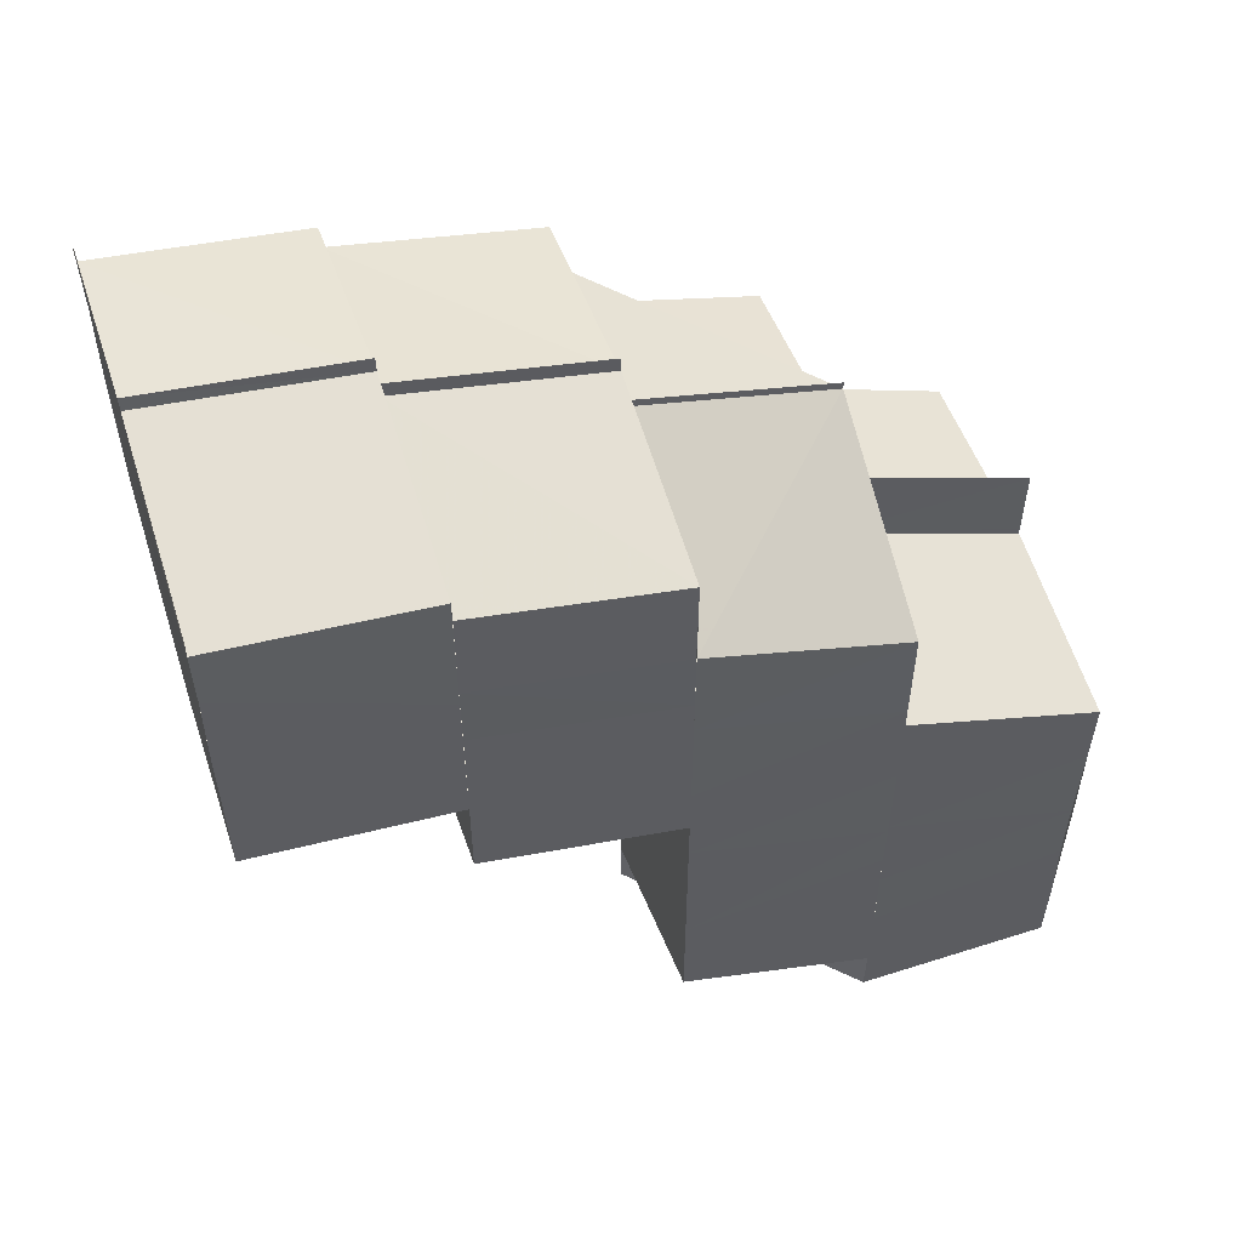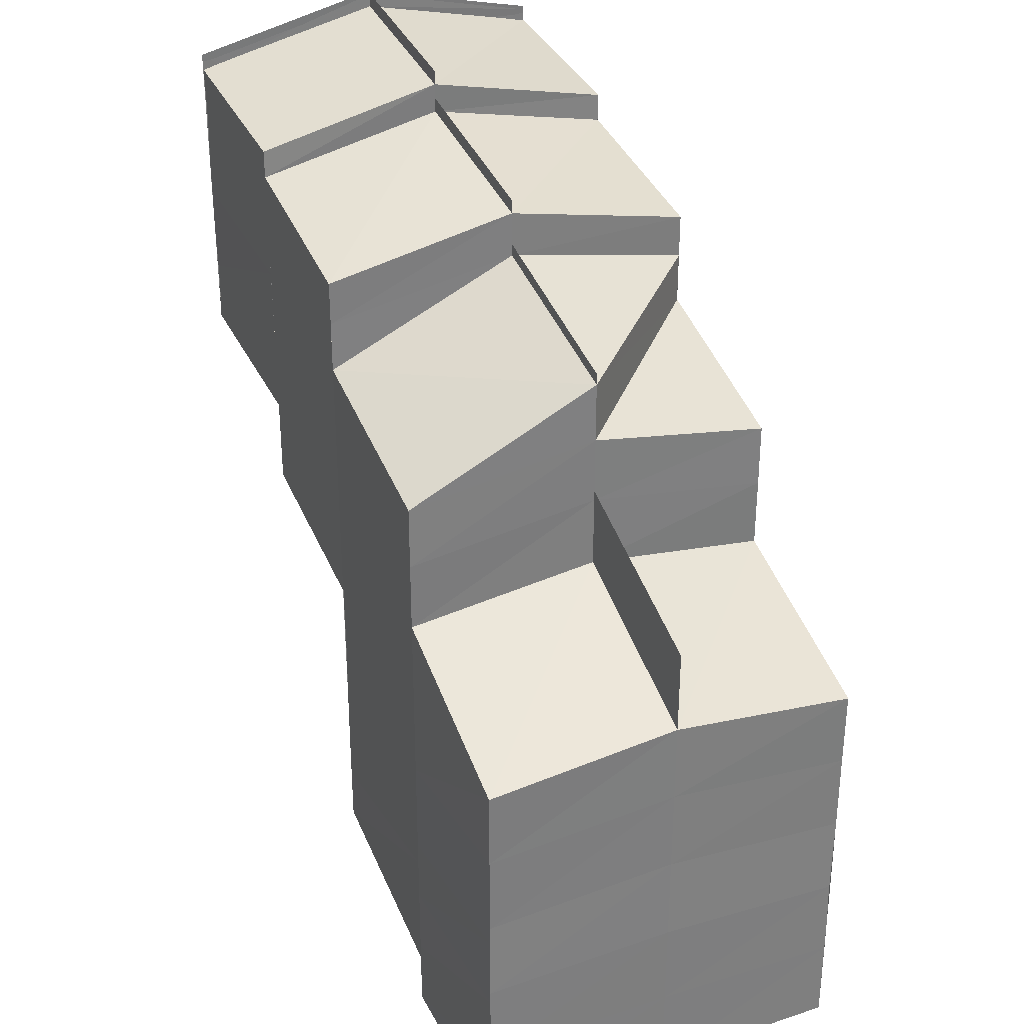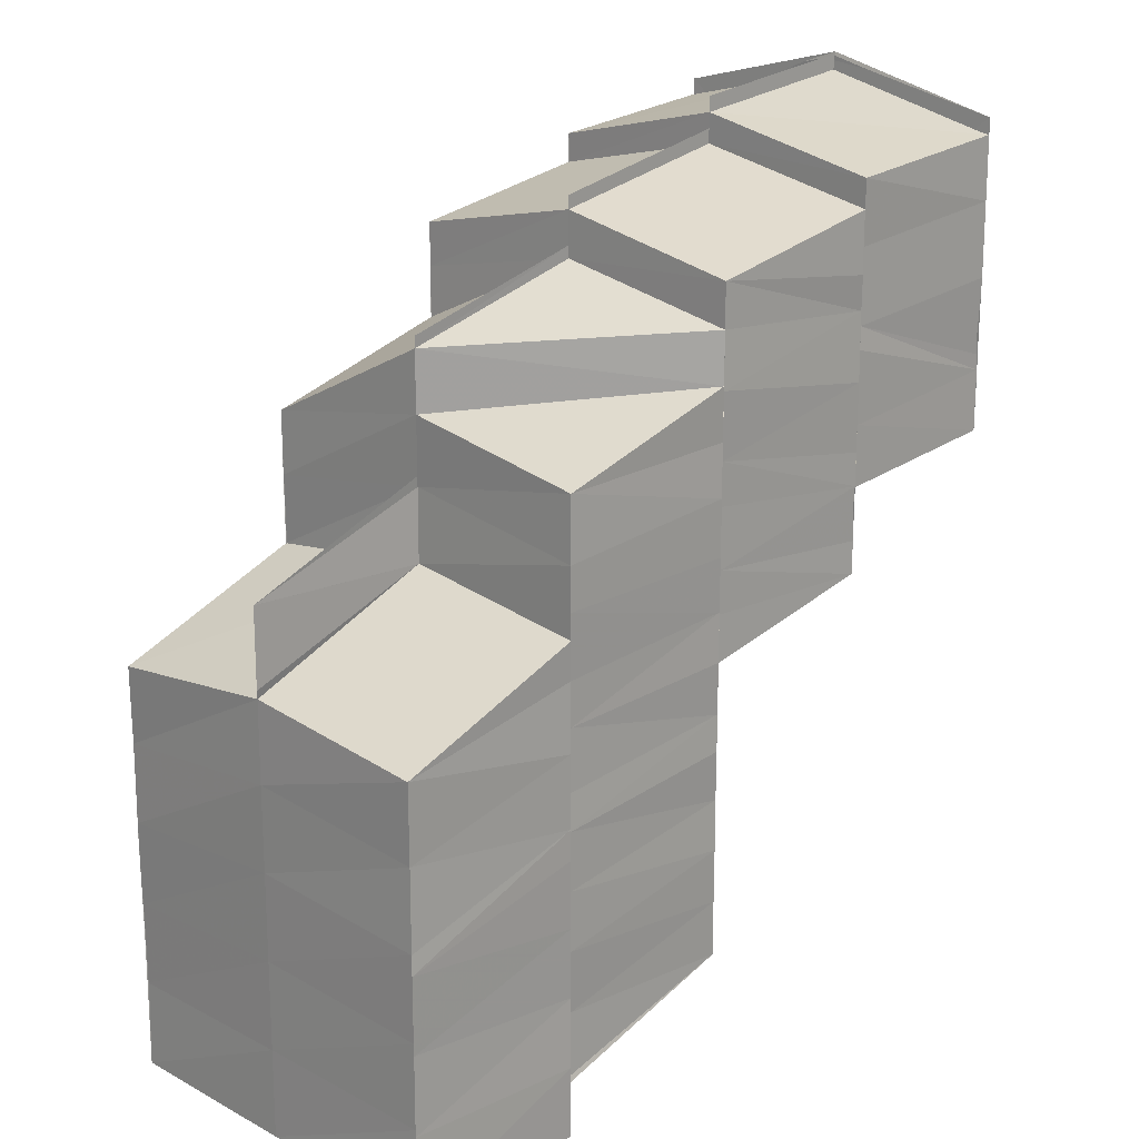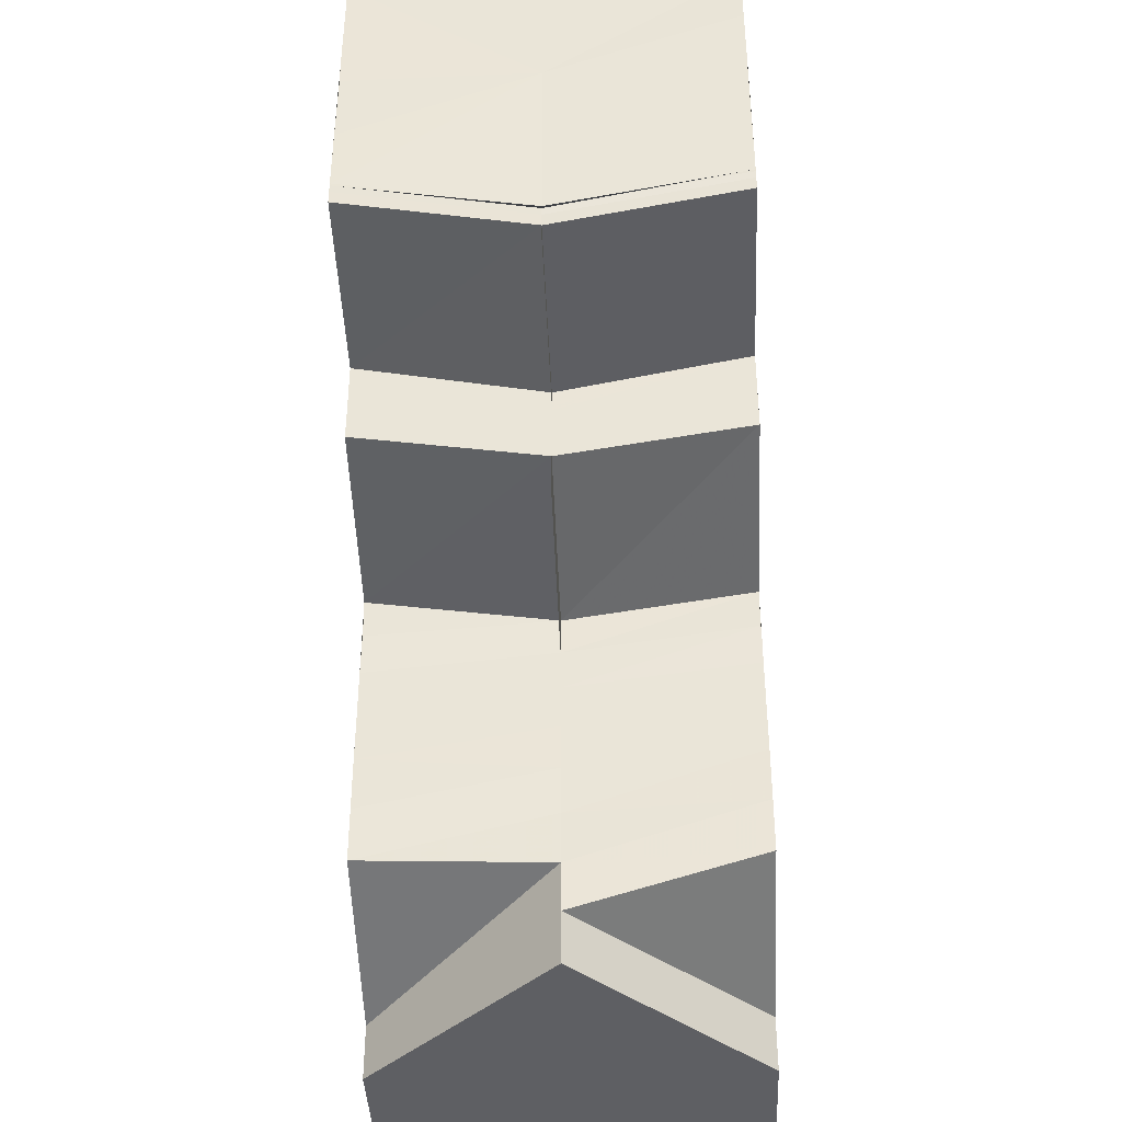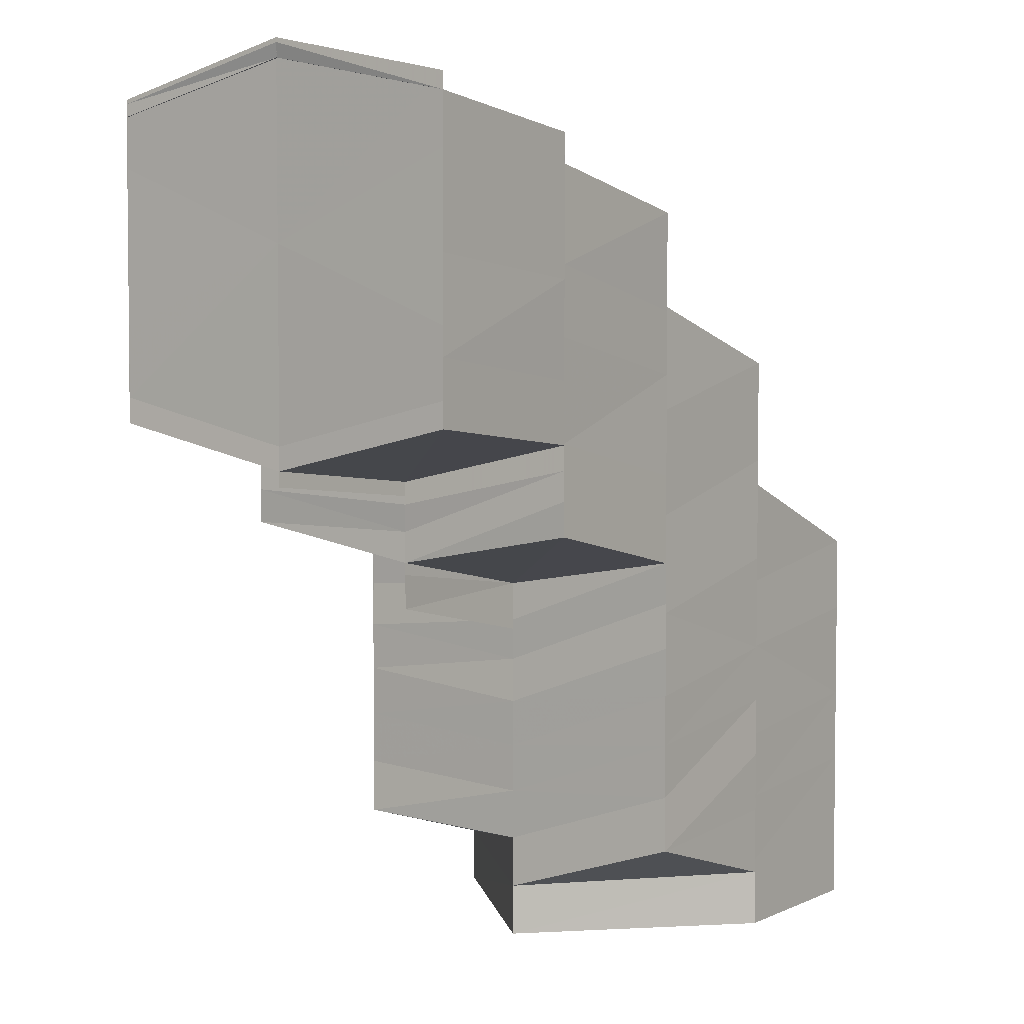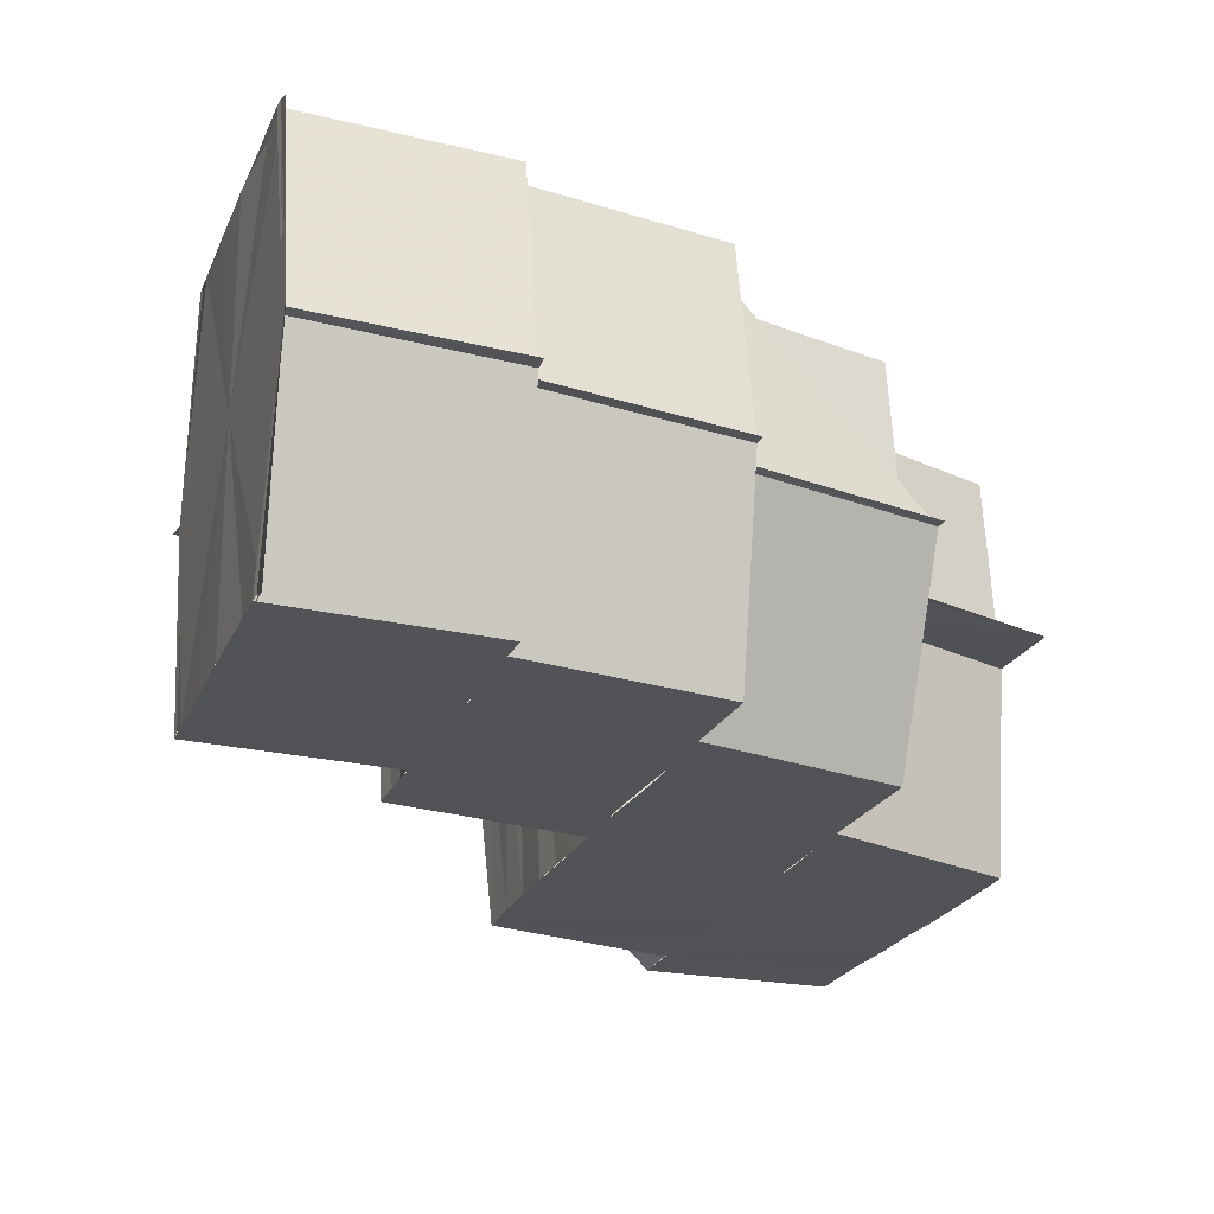
<metadata>
{"format":"obj","ext":"obj","renderer":"f3d","projection":"perspective","resolution":1024,"background":"white","views":[{"elev":55.8,"azim":-17.7,"up":"+Z"},{"elev":31.5,"azim":65.7,"up":"+Z"},{"elev":18.7,"azim":134.7,"up":"+Z"},{"elev":-40.8,"azim":-87.4,"up":"+Z"},{"elev":3.7,"azim":-55.2,"up":"+Z"},{"elev":-21.7,"azim":-18.6,"up":"+Y"}]}
</metadata>
<code>
o 5613
v 2213 1884 7.812
v 2213 1884 7.817
v 2213 1884 7.812
v 2213 1884 7.817
v 2213 1884 7.812
v 2213 1884 7.815
v 2213 1884 7.812
v 2213 1884 7.815
v 2213 1884 7.812
v 2213 1884 7.812
v 2213 1884 7.817
v 2213 1884 7.812
v 2213 1884 7.821
v 2213 1884 7.812
v 2213 1884 7.816
v 2213 1884 7.812
v 2213 1884 7.815
v 2213 1884 7.817
v 2213 1884 7.812
v 2213 1884 7.82
v 2213 1884 7.821
v 2213 1884 7.824
v 2213 1884 7.825
v 2213 1884 7.827
v 2213 1884 7.829
v 2213 1884 7.826
v 2213 1884 7.83
v 2213 1884 7.826
v 2213 1884 7.832
v 2213 1884 7.834
v 2213 1884 7.83
v 2213 1884 7.836
v 2213 1884 7.838
v 2213 1884 7.834
v 2213 1884 7.834
v 2213 1884 7.837
v 2213 1884 7.839
v 2213 1884 7.834
v 2213 1884 7.839
v 2213 1884 7.831
v 2213 1884 7.842
v 2213 1884 7.83
v 2213 1884 7.828
v 2213 1884 7.841
v 2213 1884 7.829
v 2213 1884 7.845
v 2213 1884 7.841
v 2213 1884 7.845
v 2213 1884 7.848
v 2213 1884 7.845
v 2213 1884 7.827
v 2213 1884 7.829
v 2213 1884 7.827
v 2213 1884 7.825
v 2213 1884 7.824
v 2213 1884 7.824
v 2213 1884 7.822
v 2213 1884 7.821
v 2213 1884 7.821
v 2213 1884 7.819
v 2213 1884 7.818
v 2213 1884 7.815
v 2213 1884 7.816
v 2213 1884 7.818
v 2213 1884 7.821
v 2213 1884 7.823
v 2213 1884 7.818
v 2213 1884 7.824
v 2213 1884 7.821
v 2213 1884 7.824
v 2213 1884 7.827
v 2213 1884 7.821
v 2213 1884 7.818
v 2213 1884 7.821
v 2213 1884 7.818
v 2213 1884 7.815
v 2213 1884 7.824
v 2213 1884 7.815
v 2213 1884 7.815
v 2213 1884 7.812
v 2213 1884 7.818
v 2213 1884 7.819
v 2213 1884 7.822
v 2213 1884 7.821
v 2213 1884 7.818
v 2213 1884 7.825
v 2213 1884 7.824
v 2213 1884 7.828
v 2213 1884 7.827
v 2213 1884 7.834
v 2213 1884 7.831
v 2213 1884 7.827
v 2213 1884 7.837
v 2213 1884 7.839
v 2213 1884 7.842
v 2213 1884 7.845
v 2213 1884 7.848
v 2213 1884 7.849
v 2213 1884 7.849
v 2213 1884 7.852
v 2213 1884 7.853
v 2213 1884 7.85
v 2213 1884 7.849
v 2213 1884 7.85
v 2213 1884 7.846
v 2213 1884 7.841
v 2213 1884 7.848
v 2213 1884 7.85
v 2213 1884 7.852
v 2213 1884 7.849
v 2213 1884 7.853
v 2213 1884 7.852
v 2213 1884 7.85
v 2213 1884 7.849
v 2213 1884 7.845
v 2213 1884 7.848
v 2213 1884 7.843
v 2213 1884 7.841
v 2213 1884 7.838
v 2213 1884 7.843
v 2213 1884 7.84
v 2213 1884 7.839
v 2213 1884 7.843
v 2213 1884 7.839
v 2213 1884 7.84
v 2213 1884 7.839
v 2213 1884 7.838
v 2213 1884 7.838
v 2213 1884 7.834
v 2213 1884 7.839
v 2213 1884 7.835
v 2213 1884 7.84
v 2213 1884 7.839
v 2213 1884 7.835
v 2213 1884 7.835
v 2213 1884 7.834
v 2213 1884 7.835
v 2213 1884 7.83
v 2213 1884 7.834
v 2213 1884 7.838
v 2213 1884 7.832
v 2213 1884 7.829
v 2213 1884 7.834
v 2213 1884 7.838
v 2213 1884 7.83
v 2213 1884 7.825
v 2213 1884 7.824
v 2213 1884 7.83
v 2213 1884 7.82
v 2213 1884 7.821
v 2213 1884 7.816
v 2213 1884 7.812
v 2213 1884 7.831
v 2213 1884 7.826
v 2213 1884 7.83
v 2213 1884 7.826
v 2213 1884 7.826
v 2213 1884 7.821
v 2213 1884 7.822
v 2213 1884 7.817
v 2213 1884 7.812
v 2213 1884 7.826
v 2213 1884 7.829
v 2213 1884 7.827
v 2213 1884 7.828
v 2213 1884 7.829
v 2213 1884 7.832
v 2213 1884 7.83
v 2213 1884 7.834
v 2213 1884 7.832
v 2213 1884 7.832
v 2213 1884 7.834
v 2213 1884 7.834
v 2213 1884 7.836
v 2213 1884 7.83
v 2213 1884 7.832
v 2213 1884 7.832
v 2213 1884 7.83
v 2213 1884 7.832
v 2213 1884 7.832
v 2213 1884 7.834
v 2213 1884 7.832
v 2213 1884 7.83
v 2213 1884 7.832
v 2213 1884 7.832
v 2213 1884 7.834
v 2213 1884 7.832
v 2213 1884 7.834
v 2213 1884 7.836
v 2213 1884 7.839
v 2213 1884 7.841
v 2213 1884 7.836
v 2213 1884 7.834
v 2213 1884 7.844
v 2213 1884 7.846
v 2213 1884 7.85
v 2213 1884 7.847
v 2213 1884 7.853
v 2213 1884 7.855
v 2213 1884 7.858
v 2213 1884 7.856
v 2213 1884 7.857
v 2213 1884 7.856
v 2213 1884 7.858
v 2213 1884 7.855
v 2213 1884 7.857
v 2213 1884 7.857
v 2213 1884 7.855
v 2213 1884 7.855
v 2213 1884 7.855
v 2213 1884 7.855
v 2213 1884 7.856
v 2213 1884 7.857
v 2213 1884 7.855
v 2213 1884 7.857
v 2213 1884 7.857
v 2213 1884 7.855
v 2213 1884 7.855
v 2213 1884 7.854
v 2213 1884 7.857
v 2213 1884 7.853
v 2213 1884 7.85
v 2213 1884 7.849
v 2213 1884 7.846
v 2213 1884 7.845
v 2213 1884 7.848
v 2213 1884 7.844
v 2213 1884 7.842
v 2213 1884 7.841
v 2213 1884 7.856
v 2213 1884 7.858
v 2213 1884 7.859
v 2213 1884 7.86
v 2213 1884 7.859
v 2213 1884 7.858
v 2213 1884 7.857
v 2213 1884 7.839
v 2213 1884 7.842
v 2213 1884 7.839
v 2213 1884 7.838
v 2213 1884 7.839
v 2213 1884 7.838
v 2213 1884 7.841
v 2213 1884 7.84
v 2213 1884 7.842
v 2213 1884 7.839
v 2213 1884 7.842
v 2213 1884 7.842
v 2213 1884 7.842
v 2213 1884 7.839
v 2213 1884 7.843
v 2213 1884 7.841
v 2213 1884 7.843
v 2213 1884 7.843
v 2213 1884 7.841
v 2213 1884 7.841
v 2213 1884 7.843
v 2213 1884 7.843
v 2213 1884 7.851
v 2213 1884 7.846
v 2213 1884 7.851
v 2213 1884 7.855
v 2213 1884 7.858
v 2213 1884 7.843
v 2213 1884 7.846
v 2213 1884 7.851
v 2213 1884 7.855
v 2213 1884 7.858
v 2213 1884 7.86
v 2213 1884 7.858
v 2213 1884 7.86
v 2213 1884 7.858
v 2213 1884 7.859
v 2213 1884 7.857
v 2213 1884 7.857
v 2213 1884 7.859
v 2213 1884 7.857
v 2213 1884 7.856
v 2213 1884 7.853
v 2213 1884 7.854
v 2213 1884 7.849
v 2213 1884 7.85
v 2213 1884 7.845
v 2213 1884 7.844
v 2213 1884 7.841
v 2213 1884 7.842
v 2213 1884 7.841
v 2213 1884 7.839
v 2213 1884 7.838
v 2213 1884 7.839
v 2213 1884 7.839
v 2213 1884 7.839
v 2213 1884 7.842
v 2213 1884 7.859
v 2213 1884 7.857
v 2213 1884 7.86
v 2213 1884 7.859
v 2213 1884 7.858
v 2213 1884 7.856
v 2213 1884 7.859
v 2213 1884 7.84
v 2213 1884 7.843
v 2213 1884 7.839
v 2213 1884 7.834
v 2213 1884 7.836
v 2213 1884 7.834
v 2213 1884 7.836
v 2213 1884 7.838
v 2213 1884 7.836
v 2213 1884 7.838
v 2213 1884 7.839
v 2213 1884 7.837
v 2213 1884 7.838
v 2213 1884 7.839
v 2213 1884 7.839
v 2213 1884 7.839
v 2213 1884 7.841
v 2213 1884 7.841
v 2213 1884 7.839
v 2213 1884 7.836
v 2213 1884 7.834
v 2213 1884 7.836
v 2213 1884 7.838
v 2213 1884 7.841
v 2213 1884 7.842
v 2213 1884 7.844
v 2213 1884 7.842
v 2213 1884 7.846
v 2213 1884 7.847
v 2213 1884 7.85
v 2213 1884 7.853
v 2213 1884 7.85
v 2213 1884 7.851
v 2213 1884 7.853
v 2213 1884 7.855
v 2213 1884 7.852
v 2213 1884 7.85
v 2213 1884 7.853
v 2213 1884 7.85
v 2213 1884 7.812
v 2213 1884 7.812
v 2213 1884 7.812
v 2213 1884 7.812
v 2213 1884 7.812
v 2213 1884 7.812
v 2213 1884 7.812
f 1 2 3
f 3 4 5
f 5 6 7
f 6 8 9
f 10 11 1
f 11 2 12
f 11 13 2
f 14 15 10
f 16 17 14
f 15 18 19
f 15 20 18
f 20 21 18
f 20 22 21
f 22 23 21
f 22 24 23
f 24 25 23
f 23 25 26
f 25 27 28
f 29 30 27
f 25 29 31
f 32 33 30
f 29 32 34
f 35 36 32
f 36 37 32
f 38 36 35
f 36 39 37
f 40 38 35
f 39 41 37
f 40 35 42
f 43 40 42
f 37 41 44
f 45 40 43
f 41 46 47
f 48 49 46
f 41 48 50
f 51 52 43
f 53 43 54
f 55 51 54
f 56 54 57
f 58 55 57
f 59 57 60
f 61 58 60
f 62 61 63
f 64 60 63
f 65 66 59
f 67 65 64
f 68 66 65
f 69 65 67
f 70 71 66
f 72 70 65
f 73 72 67
f 65 74 75
f 67 75 76
f 66 77 74
f 78 67 79
f 78 79 80
f 81 67 78
f 6 81 78
f 82 81 6
f 82 83 81
f 83 84 85
f 83 86 69
f 86 87 84
f 88 89 87
f 86 88 68
f 90 91 88
f 88 91 92
f 90 93 91
f 94 93 90
f 94 95 93
f 96 95 94
f 96 97 95
f 98 97 96
f 99 100 97
f 100 101 102
f 103 100 104
f 105 98 96
f 105 96 106
f 107 98 105
f 107 108 98
f 108 109 110
f 111 112 110
f 113 111 114
f 115 116 105
f 117 105 106
f 118 115 117
f 50 105 117
f 117 106 119
f 117 120 121
f 122 123 119
f 124 123 125
f 44 117 126
f 127 44 126
f 126 128 129
f 127 130 131
f 132 133 131
f 122 132 134
f 135 122 134
f 135 122 136
f 137 129 138
f 139 140 137
f 136 141 142
f 143 144 141
f 145 143 142
f 146 142 147
f 148 142 146
f 146 147 149
f 150 146 149
f 150 149 151
f 4 150 151
f 4 151 152
f 153 137 148
f 34 137 153
f 153 148 154
f 155 139 153
f 156 153 154
f 157 155 156
f 31 153 156
f 156 154 158
f 159 156 158
f 26 156 159
f 13 26 159
f 159 158 160
f 13 159 2
f 2 159 160
f 2 160 161
f 92 162 66
f 66 162 56
f 92 163 162
f 162 164 77
f 163 165 162
f 165 166 164
f 162 165 53
f 163 167 165
f 167 168 165
f 165 168 45
f 167 169 168
f 168 170 45
f 168 171 170
f 171 172 170
f 173 174 171
f 175 176 168
f 176 177 178
f 169 179 178
f 180 181 172
f 180 182 183
f 184 181 185
f 185 186 187
f 186 188 179
f 189 188 179
f 190 191 189
f 190 192 193
f 194 191 190
f 194 195 191
f 196 195 194
f 197 196 194
f 198 196 197
f 198 199 196
f 200 201 199
f 202 199 198
f 203 200 202
f 202 204 199
f 205 206 198
f 206 207 208
f 209 206 210
f 211 212 202
f 211 213 214
f 215 216 214
f 217 215 218
f 219 220 212
f 221 219 212
f 222 219 221
f 223 222 221
f 224 222 223
f 225 224 223
f 225 223 226
f 227 225 226
f 228 225 227
f 229 228 227
f 230 220 231
f 232 233 231
f 233 234 235
f 236 234 235
f 237 238 229
f 237 239 240
f 241 237 242
f 241 237 243
f 244 245 228
f 246 244 247
f 248 249 246
f 249 244 250
f 249 251 244
f 244 252 245
f 251 252 244
f 251 253 252
f 252 254 245
f 252 255 254
f 256 257 254
f 258 256 252
f 256 257 259
f 258 256 259
f 260 253 259
f 261 260 259
f 262 261 259
f 263 262 259
f 264 265 259
f 265 266 259
f 266 267 259
f 267 268 259
f 269 263 259
f 268 269 259
f 269 263 270
f 268 269 271
f 271 269 270
f 272 268 271
f 272 271 273
f 271 270 274
f 275 272 276
f 276 271 277
f 278 274 279
f 274 280 279
f 279 280 281
f 280 282 281
f 281 282 283
f 281 283 284
f 284 283 285
f 283 286 285
f 287 286 288
f 289 290 288
f 290 291 292
f 293 291 292
f 294 295 278
f 294 296 297
f 298 294 299
f 298 294 300
f 301 302 303
f 304 305 306
f 307 308 305
f 304 307 309
f 310 307 304
f 189 310 304
f 310 311 307
f 311 312 307
f 311 285 312
f 307 312 313
f 312 314 313
f 312 315 314
f 316 317 314
f 318 316 312
f 309 319 320
f 321 322 320
f 322 323 319
f 313 324 319
f 319 324 325
f 324 326 325
f 324 327 326
f 327 328 326
f 326 328 329
f 328 330 329
f 329 330 108
f 330 331 332
f 330 333 334
f 333 211 334
f 334 211 335
f 334 335 336
f 337 338 336
f 336 335 339
f 335 198 339
f 336 339 97
f 340 341 342
f 341 343 342
f 344 340 342
f 343 345 342
f 346 344 342
f 345 346 342

</code>
